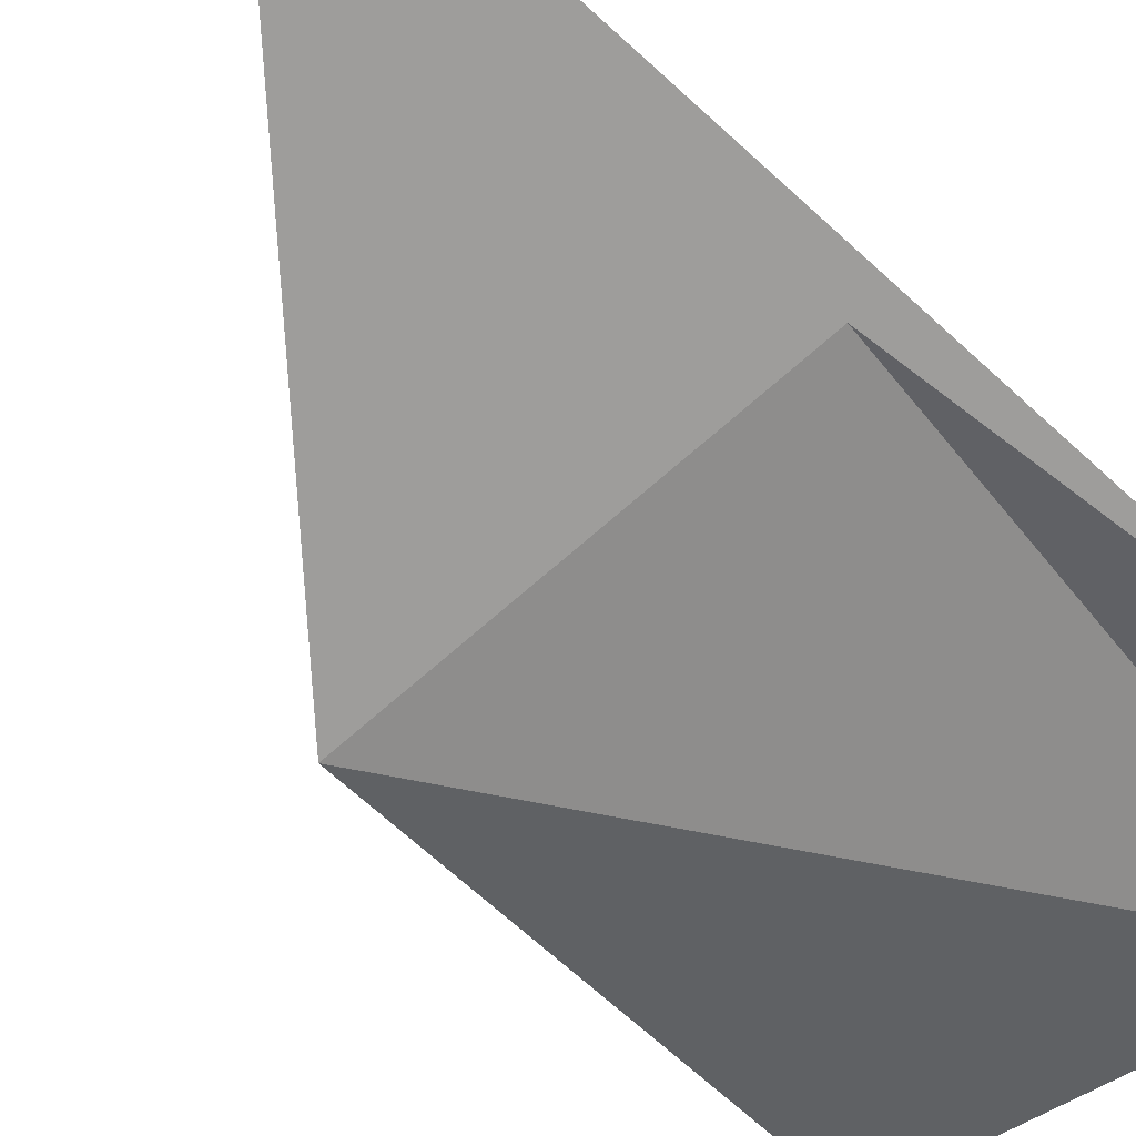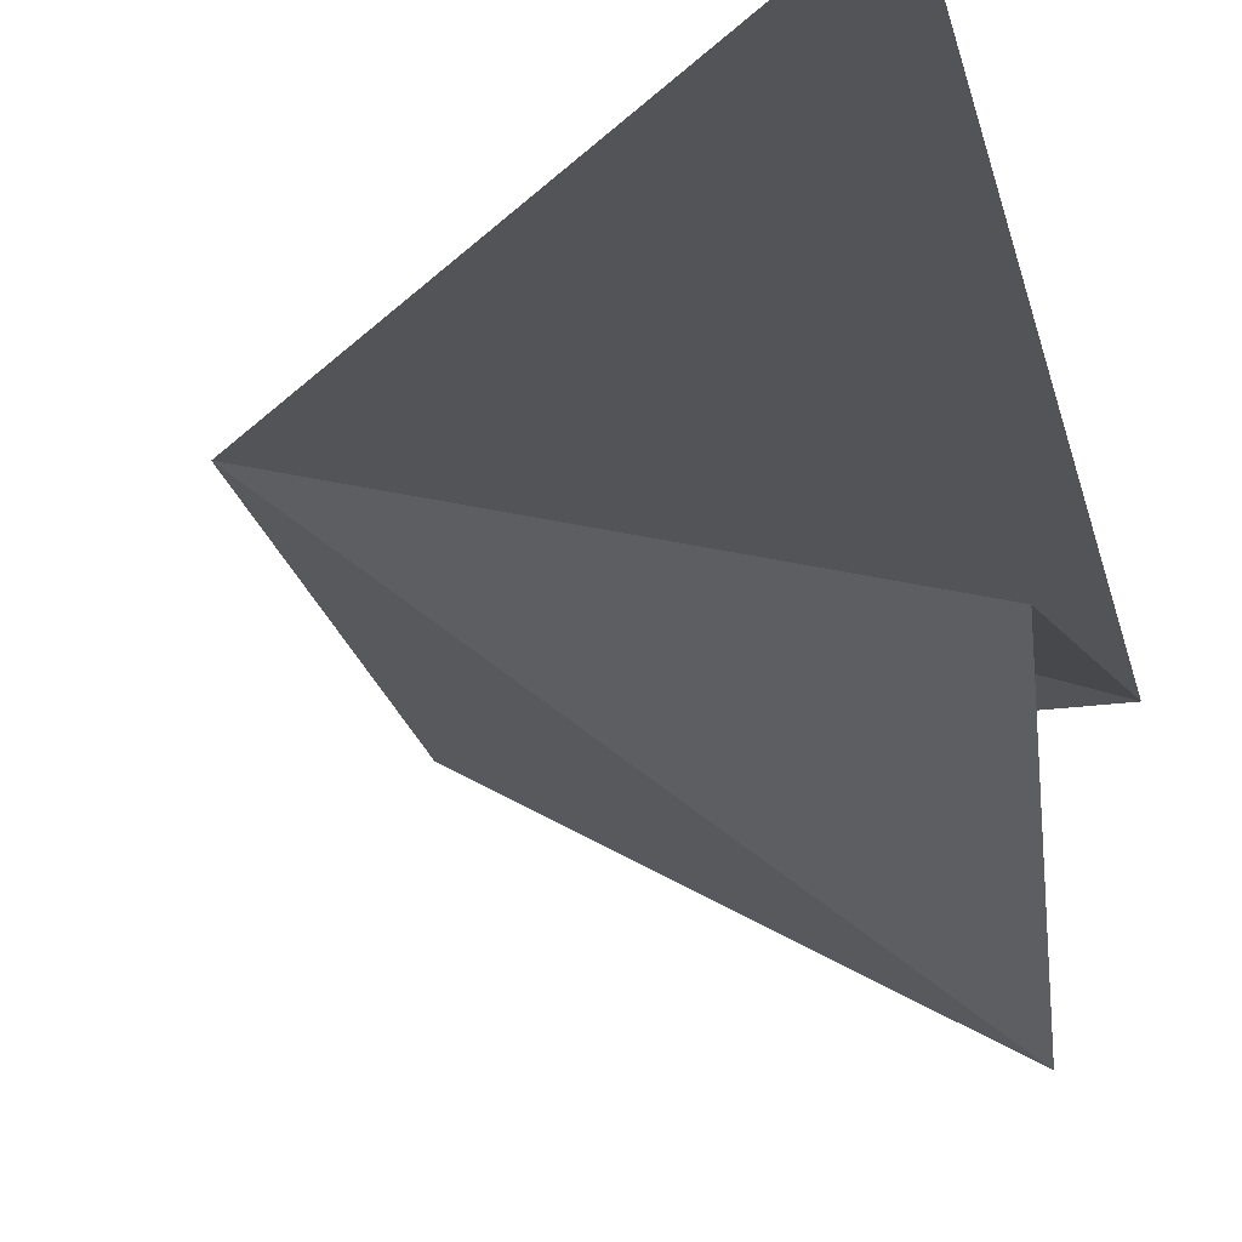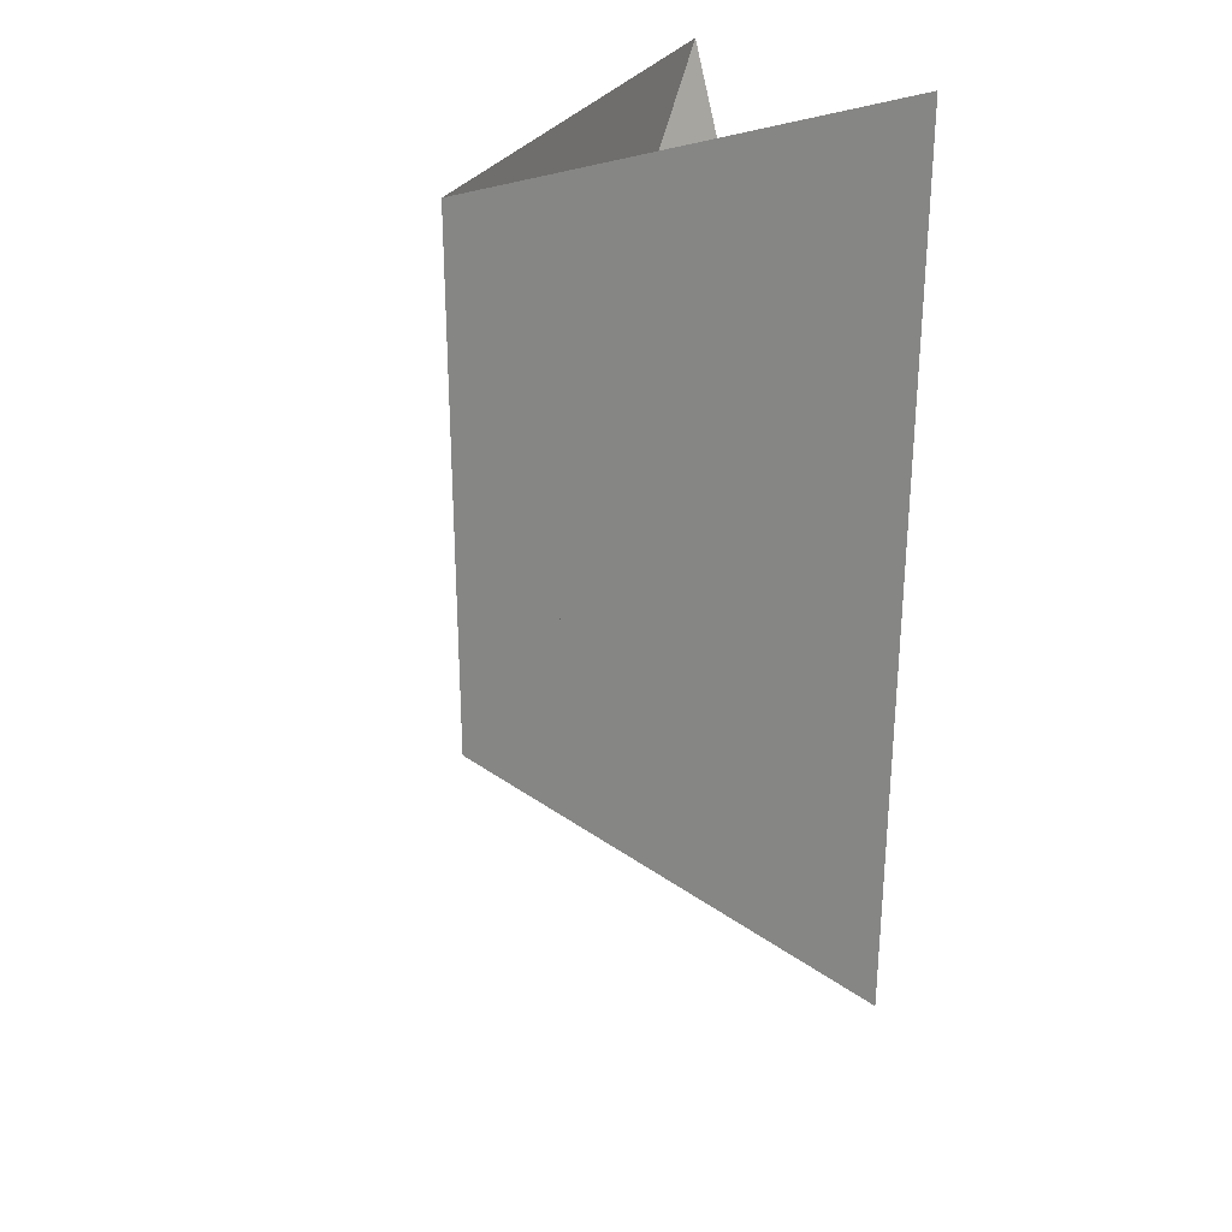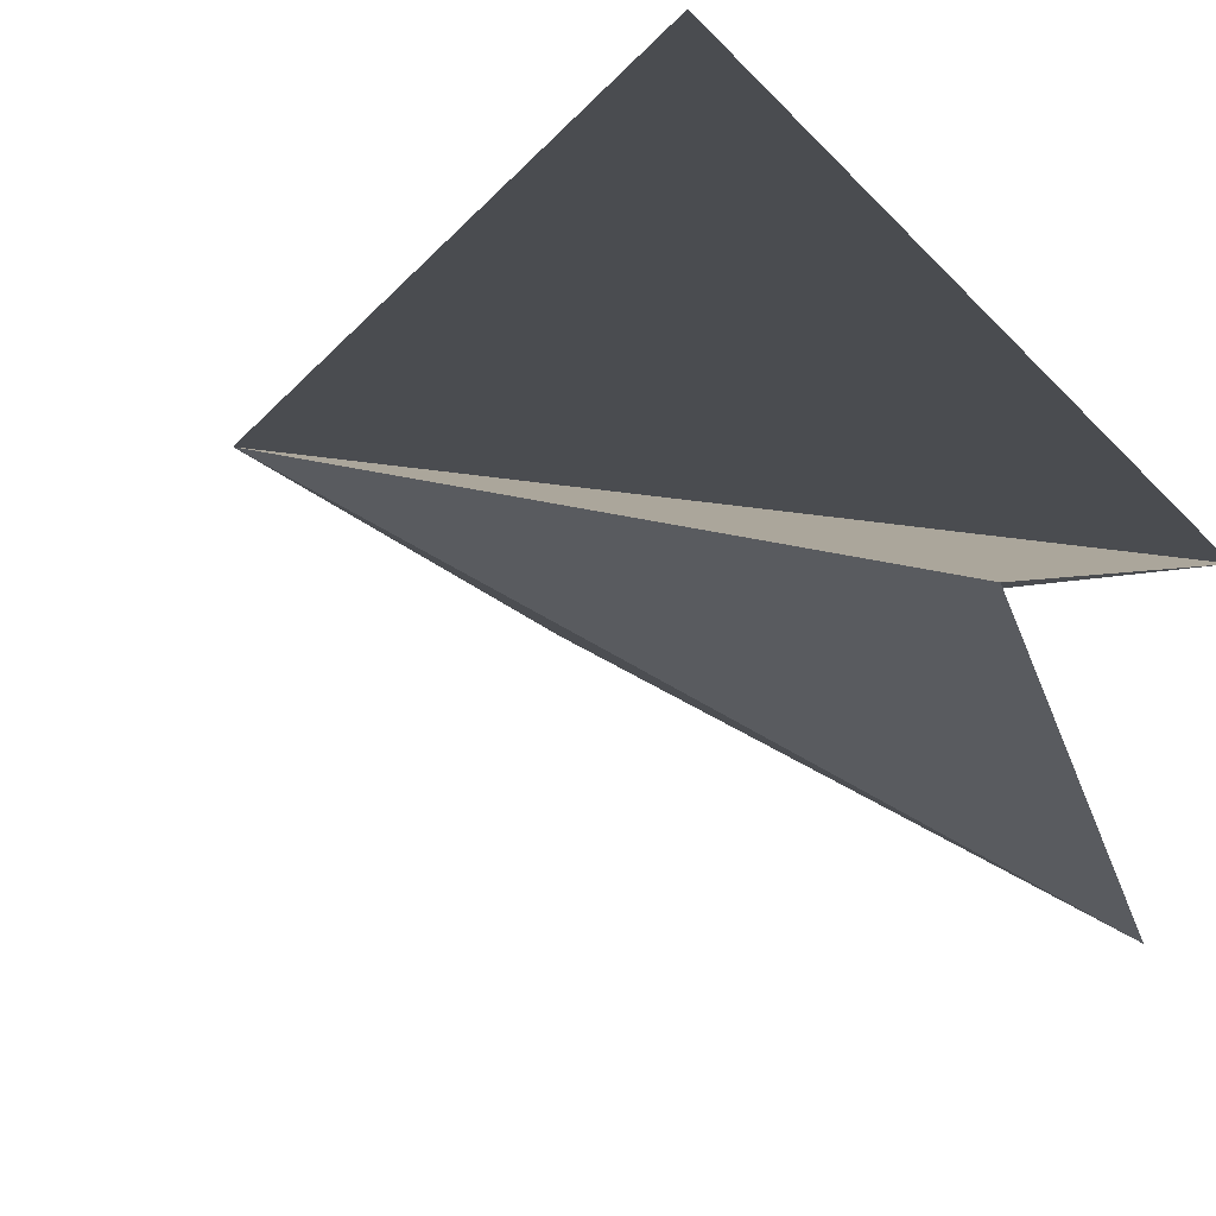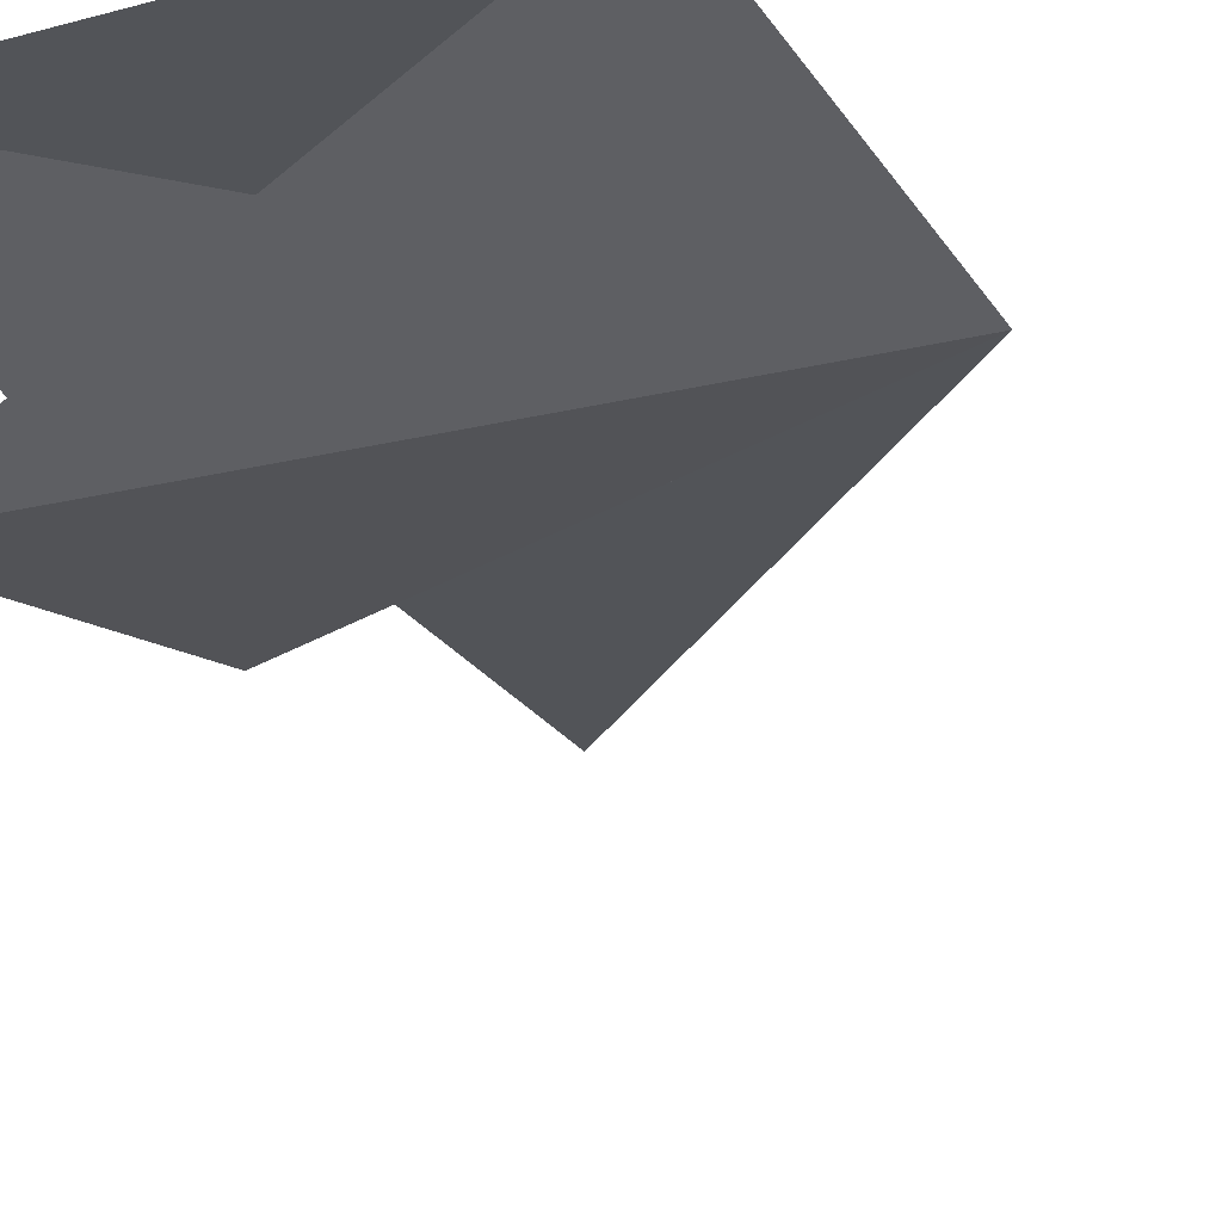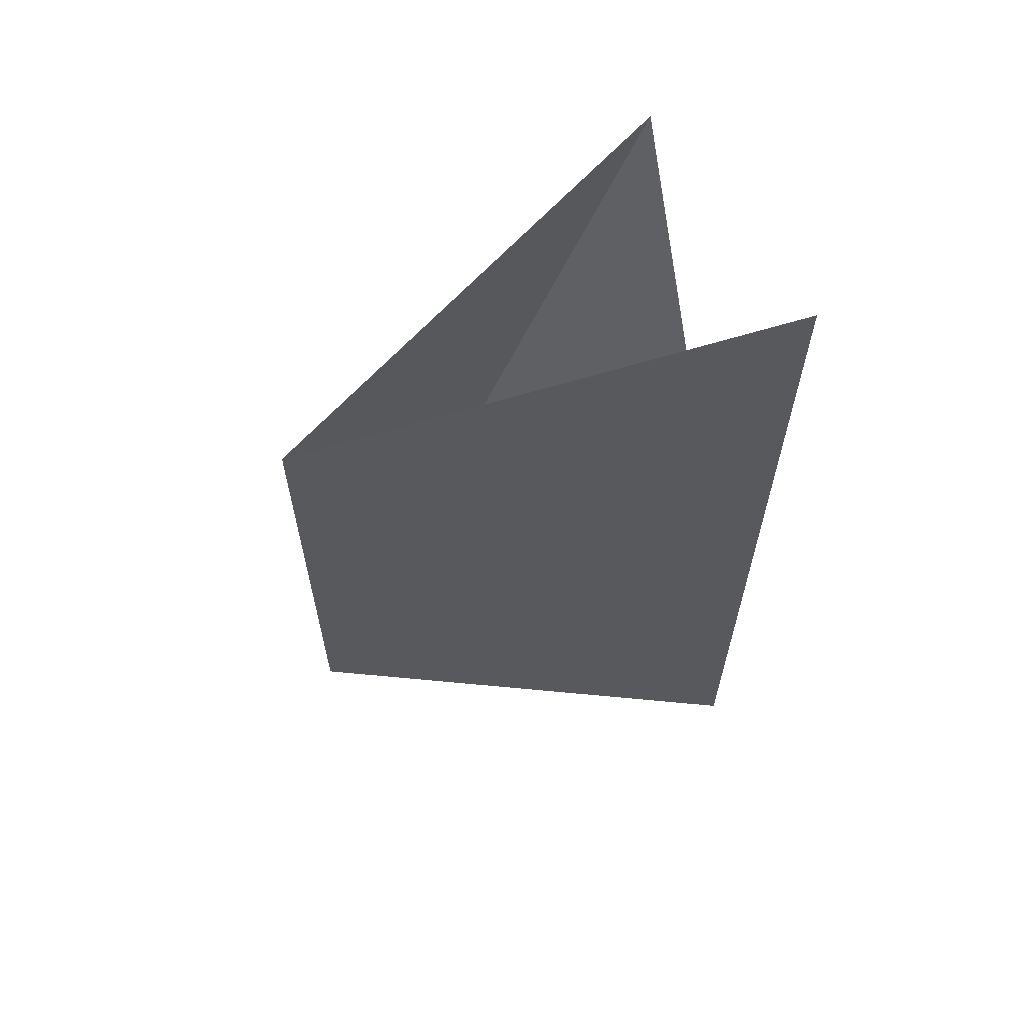
<metadata>
{"format":"obj","ext":"obj","renderer":"f3d","projection":"perspective","resolution":1024,"background":"white","views":[{"elev":-70.4,"azim":47.8,"up":"+Z"},{"elev":-23.6,"azim":12.9,"up":"+Z"},{"elev":29.0,"azim":-34.7,"up":"+Y"},{"elev":-15.0,"azim":22.9,"up":"+Z"},{"elev":-23.2,"azim":-155.4,"up":"+Z"},{"elev":63.6,"azim":-17.2,"up":"+Y"}]}
</metadata>
<code>
v 2 -2 7.65e-32
v 0 6.661e-16 2.719e-32
v -4.441e-16 2 1.732e-16
v 2 2 3.464e-16
v -8.991e-16 2 2.991e-16
v 0 6.661e-16 2.719e-32
v 1.715 2 -1.028
v 1.715 2 -1.028
v 4.107e-31 0 -1.746e-31
v 1.926 0.07376 -0.5331
v 1.926 0.07376 -0.5331
v 4.107e-31 0 -1.746e-31
v 2 2 1.221e-15
v 2 2 0
v 0 0 0
v 2 -2 0
f 1 2 3 4
f 5 6 7
f 8 9 10
f 11 12 13
f 14 15 16

</code>
